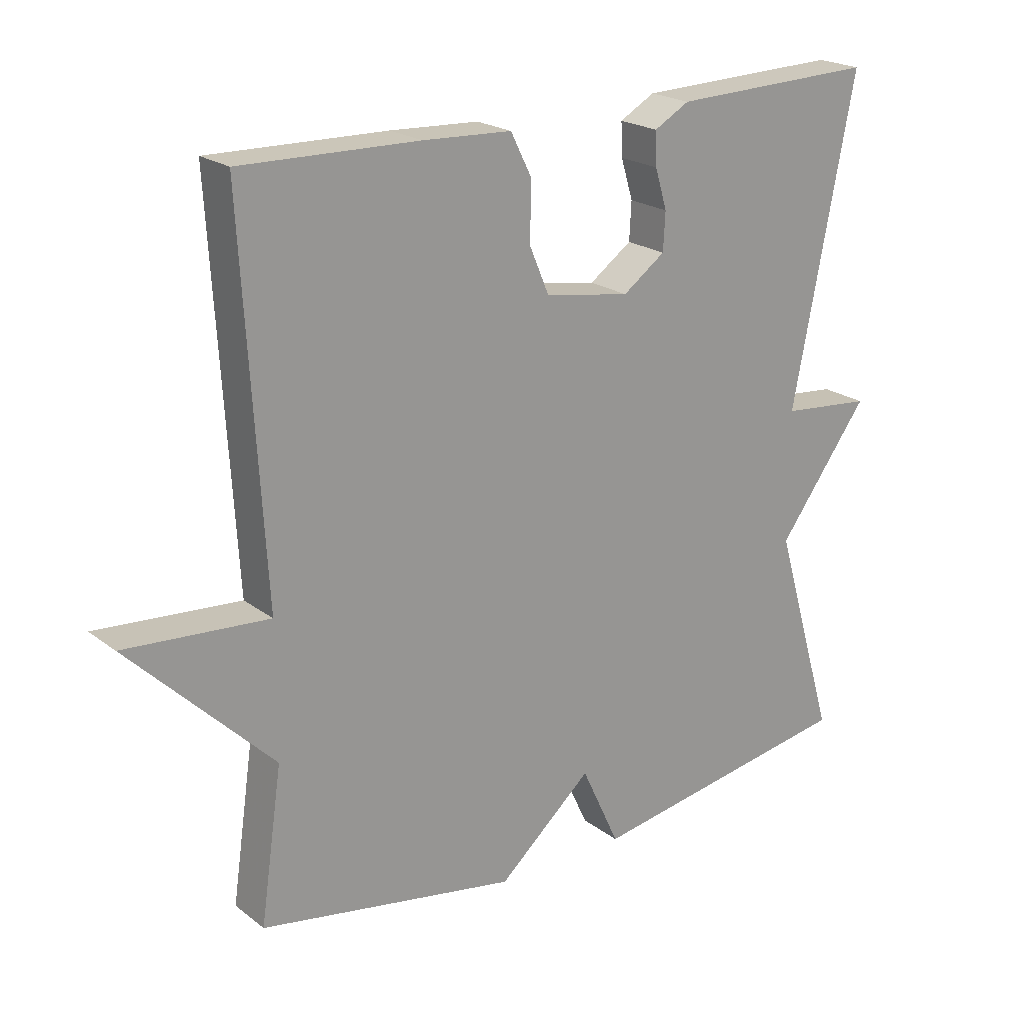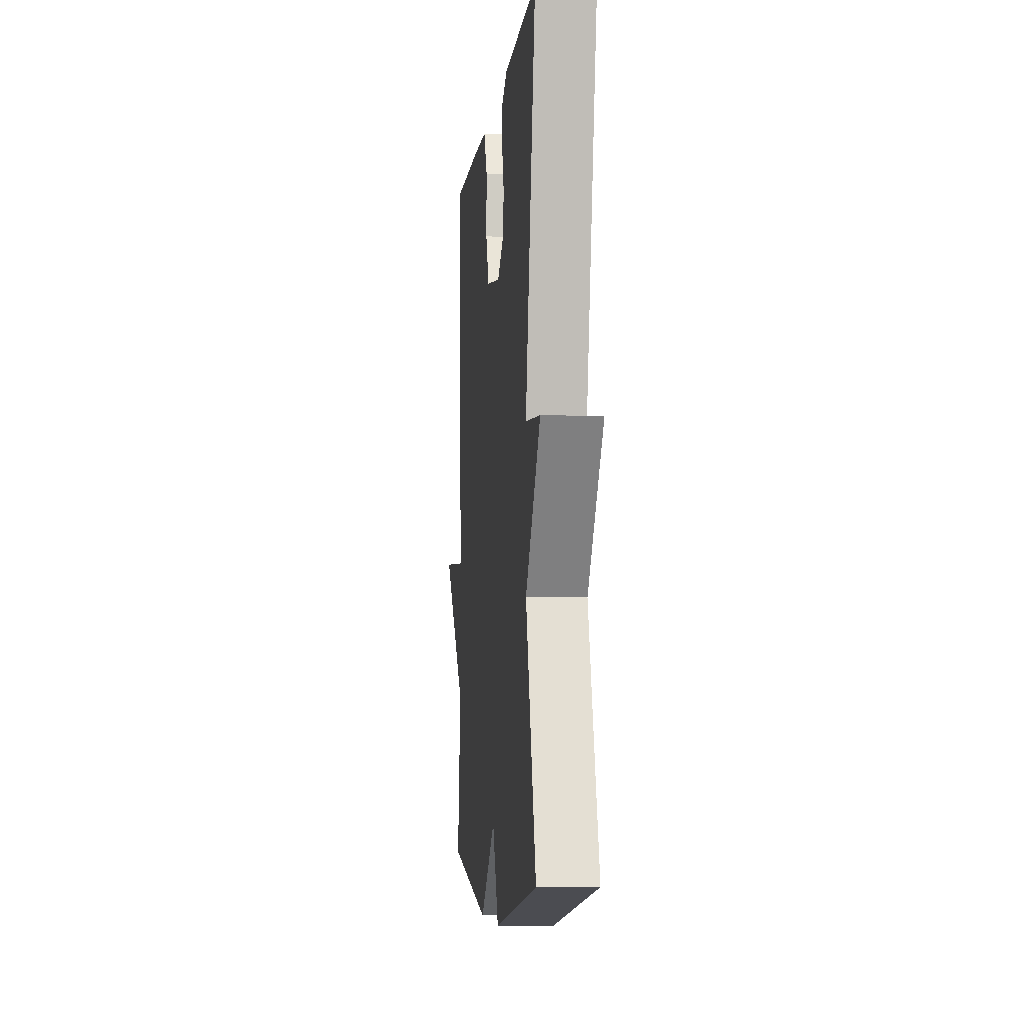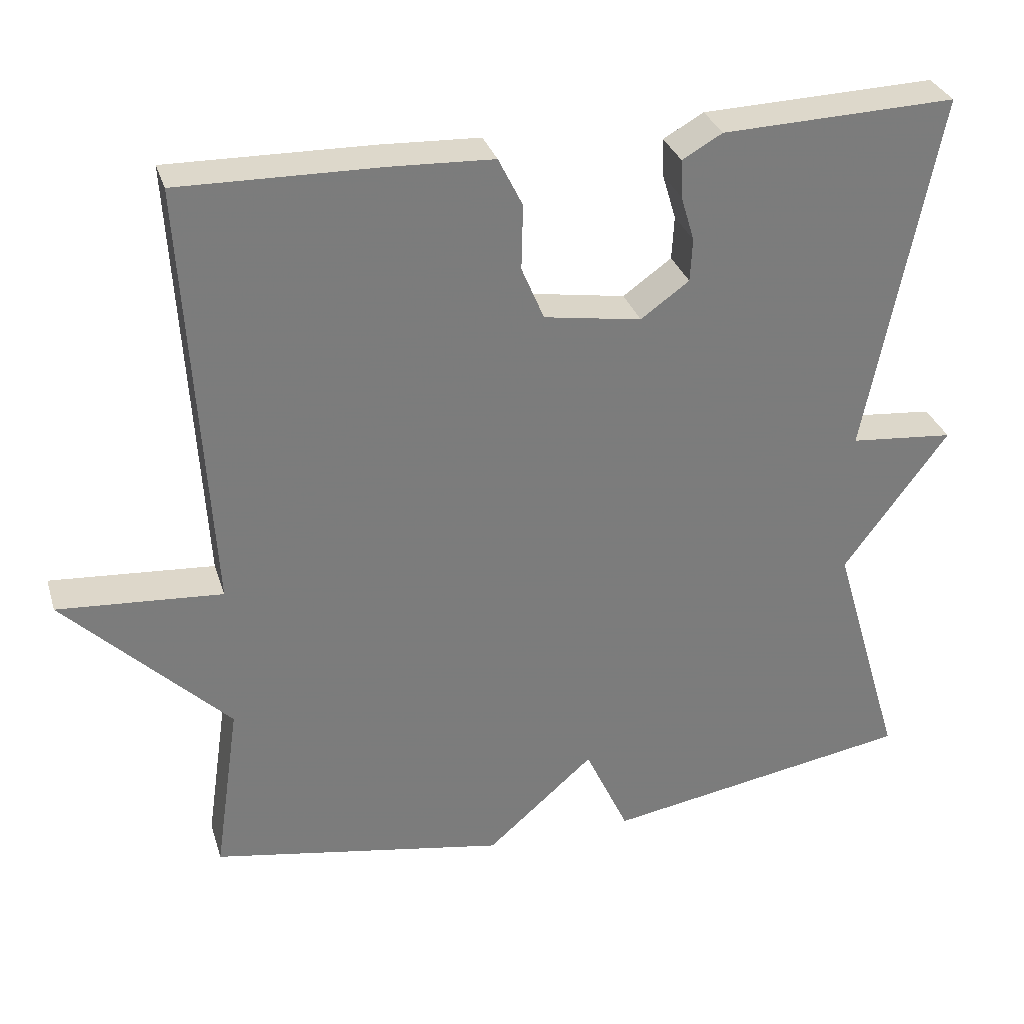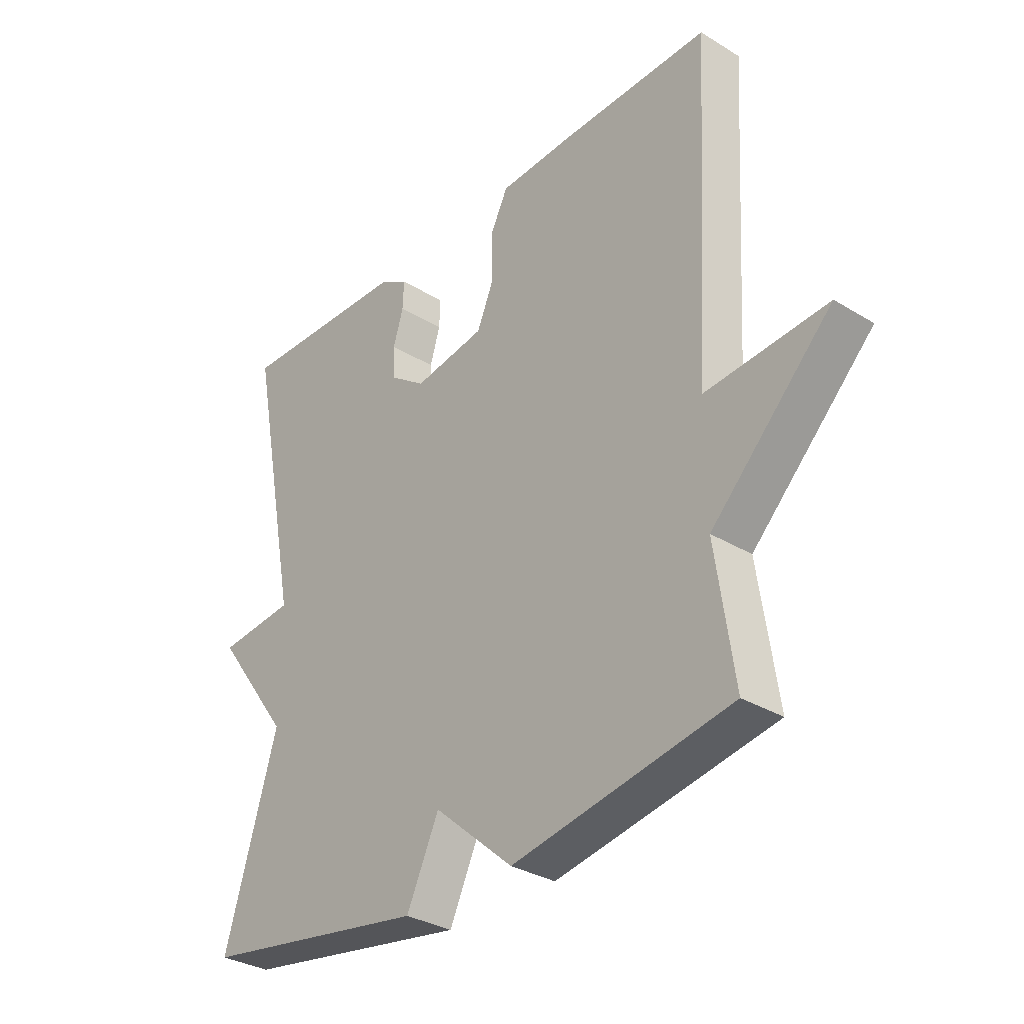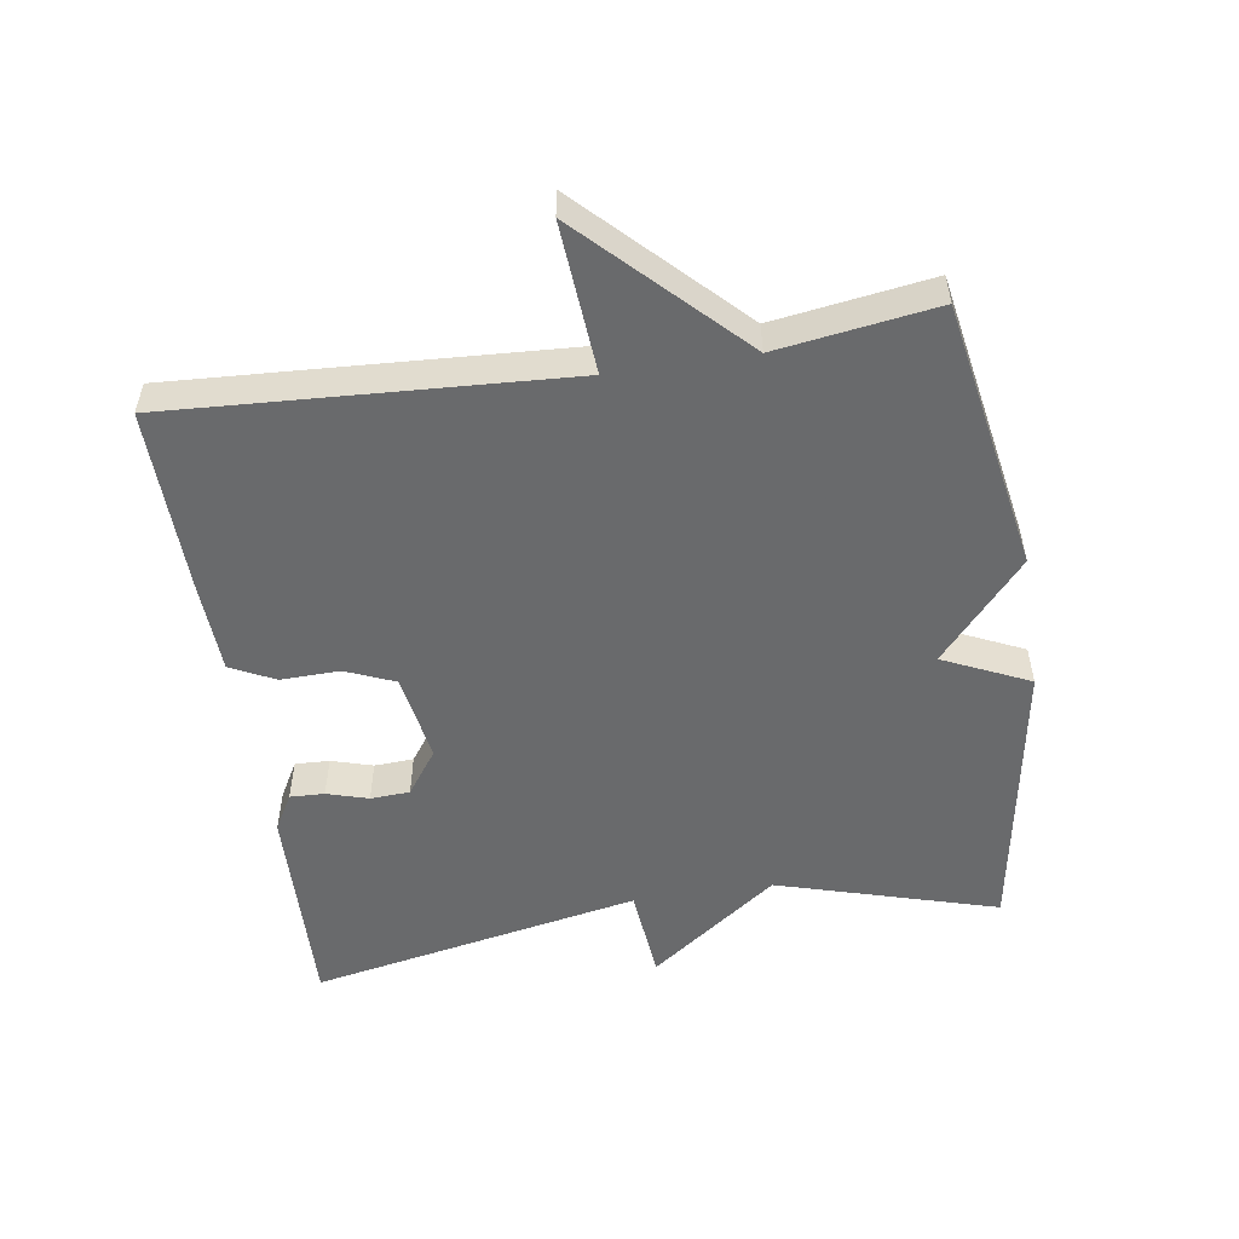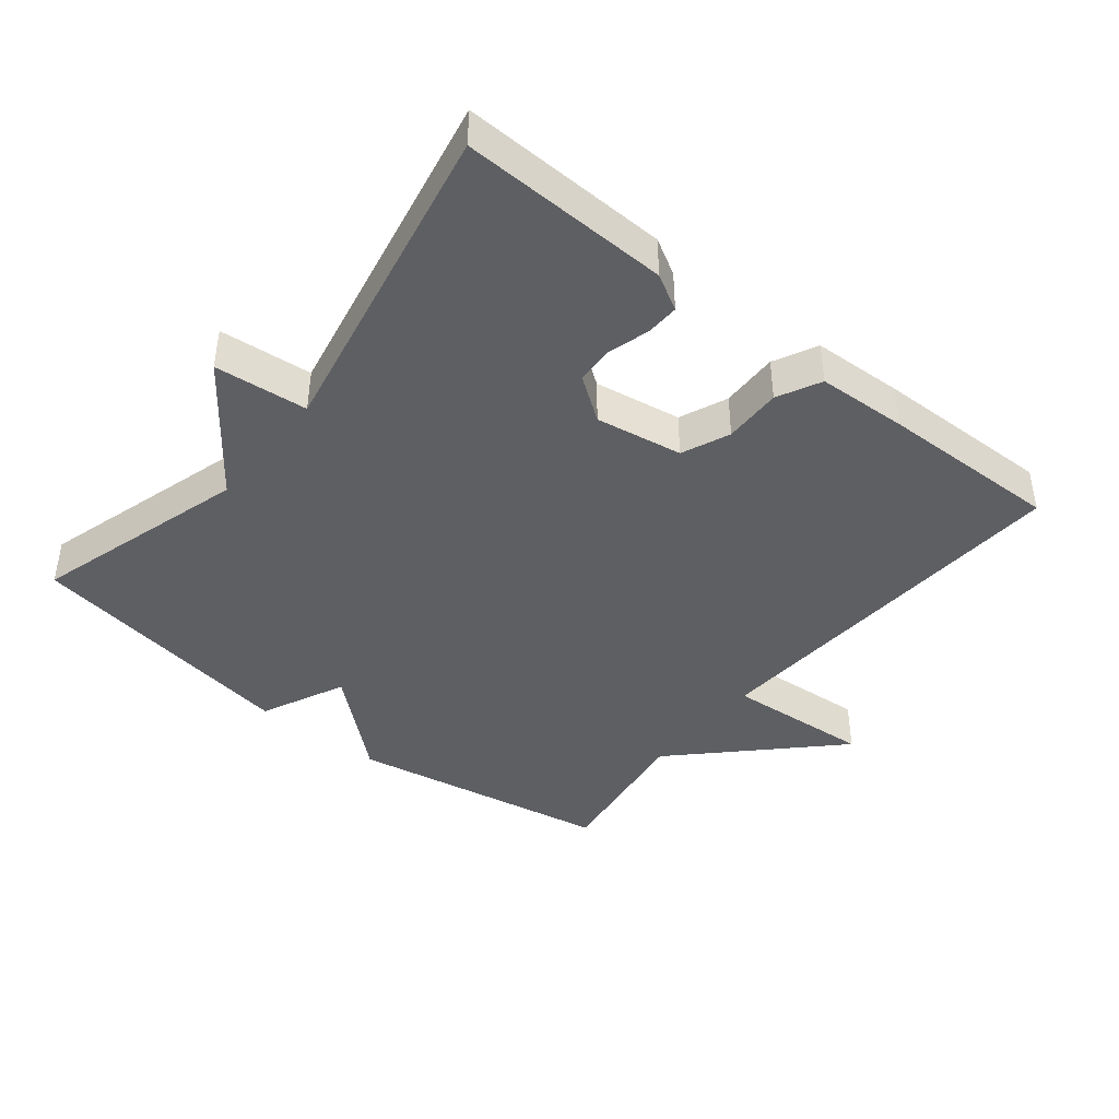
<metadata>
{"format":"obj","ext":"obj","renderer":"f3d","projection":"perspective","resolution":1024,"background":"white","views":[{"elev":21.3,"azim":142.8,"up":"+Z"},{"elev":-6.0,"azim":-96.1,"up":"+Z"},{"elev":31.4,"azim":163.9,"up":"+Z"},{"elev":-32.4,"azim":49.6,"up":"+Z"},{"elev":-52.9,"azim":98.8,"up":"+Y"},{"elev":-42.0,"azim":-38.8,"up":"+Y"}]}
</metadata>
<code>
v -0.5 0.07 -0.5
v -0.406 0.07 -0.181
v -0.544 0.07 0.006
v -0.406 0.07 0.019
v -0.5 0.07 0.5
v -0.191 0.07 0.49
v -0.138 0.07 0.46
v -0.14 0.07 0.41
v -0.158 0.07 0.35
v -0.155 0.07 0.293
v -0.091 0.07 0.247
v 0.038 0.07 0.268
v 0.068 0.07 0.339
v 0.066 0.07 0.425
v 0.098 0.07 0.489
v 0.232 0.07 0.495
v 0.5 0.07 0.5
v 0.467 0.07 -0.071
v 0.684 0.07 -0.055
v 0.467 0.07 -0.271
v 0.5 0.07 -0.5
v 0.109 0.07 -0.569
v -0.033 0.07 -0.444
v -0.091 0.07 -0.569
v -0.5 0 -0.5
v -0.406 0 -0.181
v -0.544 0 0.006
v -0.406 0 0.019
v -0.5 0 0.5
v -0.191 0 0.49
v -0.138 0 0.46
v -0.14 0 0.41
v -0.158 0 0.35
v -0.155 0 0.293
v -0.091 0 0.247
v 0.038 0 0.268
v 0.068 0 0.339
v 0.066 0 0.425
v 0.098 0 0.489
v 0.232 0 0.495
v 0.5 0 0.5
v 0.467 0 -0.071
v 0.684 0 -0.055
v 0.467 0 -0.271
v 0.5 0 -0.5
v 0.109 0 -0.569
v -0.033 0 -0.444
v -0.091 0 -0.569
f 23 24 1 2
f 20 21 22 23
f 20 23 2
f 19 20 2
f 18 19 2
f 16 17 18
f 15 16 18
f 14 15 18
f 13 14 18
f 12 13 18
f 11 12 18 2
f 10 11 2
f 9 10 2
f 7 8 9
f 6 7 9
f 5 6 9
f 4 5 9
f 4 9 2
f 2 3 4
f 26 25 48 47
f 47 46 45 44
f 26 47 44
f 26 44 43
f 26 43 42
f 42 41 40
f 42 40 39
f 42 39 38
f 42 38 37
f 42 37 36
f 26 42 36 35
f 26 35 34
f 26 34 33
f 33 32 31
f 33 31 30
f 33 30 29
f 33 29 28
f 26 33 28
f 28 27 26
f 1 25 26 2
f 2 26 27 3
f 3 27 28 4
f 4 28 29 5
f 5 29 30 6
f 6 30 31 7
f 7 31 32 8
f 8 32 33 9
f 9 33 34 10
f 10 34 35 11
f 11 35 36 12
f 12 36 37 13
f 13 37 38 14
f 14 38 39 15
f 15 39 40 16
f 16 40 41 17
f 17 41 42 18
f 18 42 43 19
f 19 43 44 20
f 20 44 45 21
f 21 45 46 22
f 22 46 47 23
f 23 47 48 24
f 24 48 25 1

</code>
